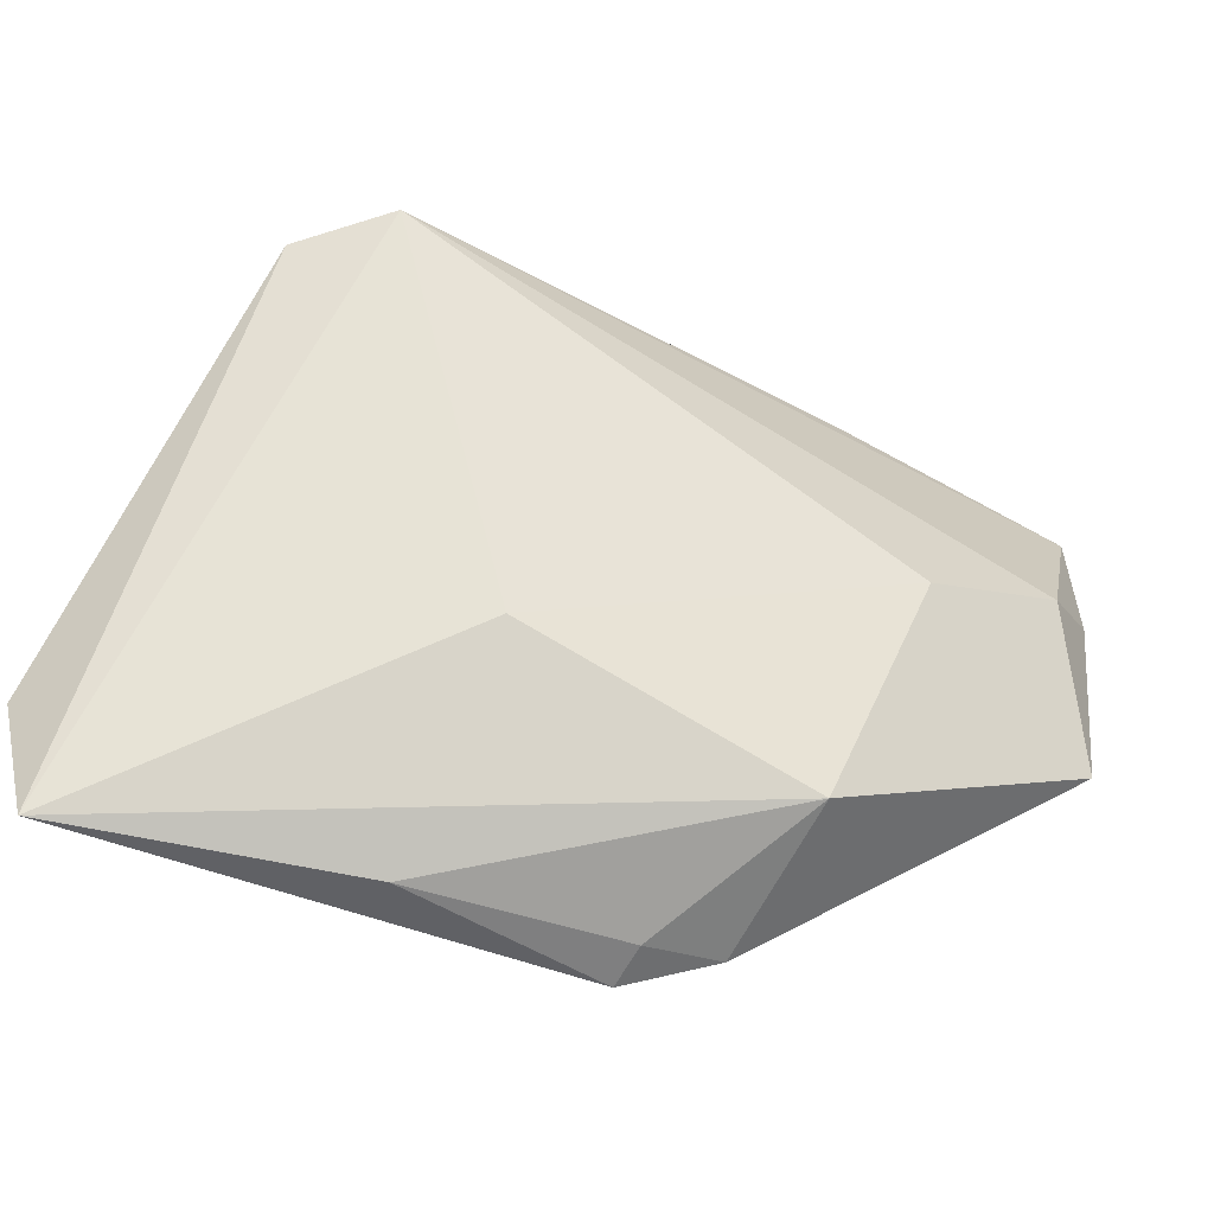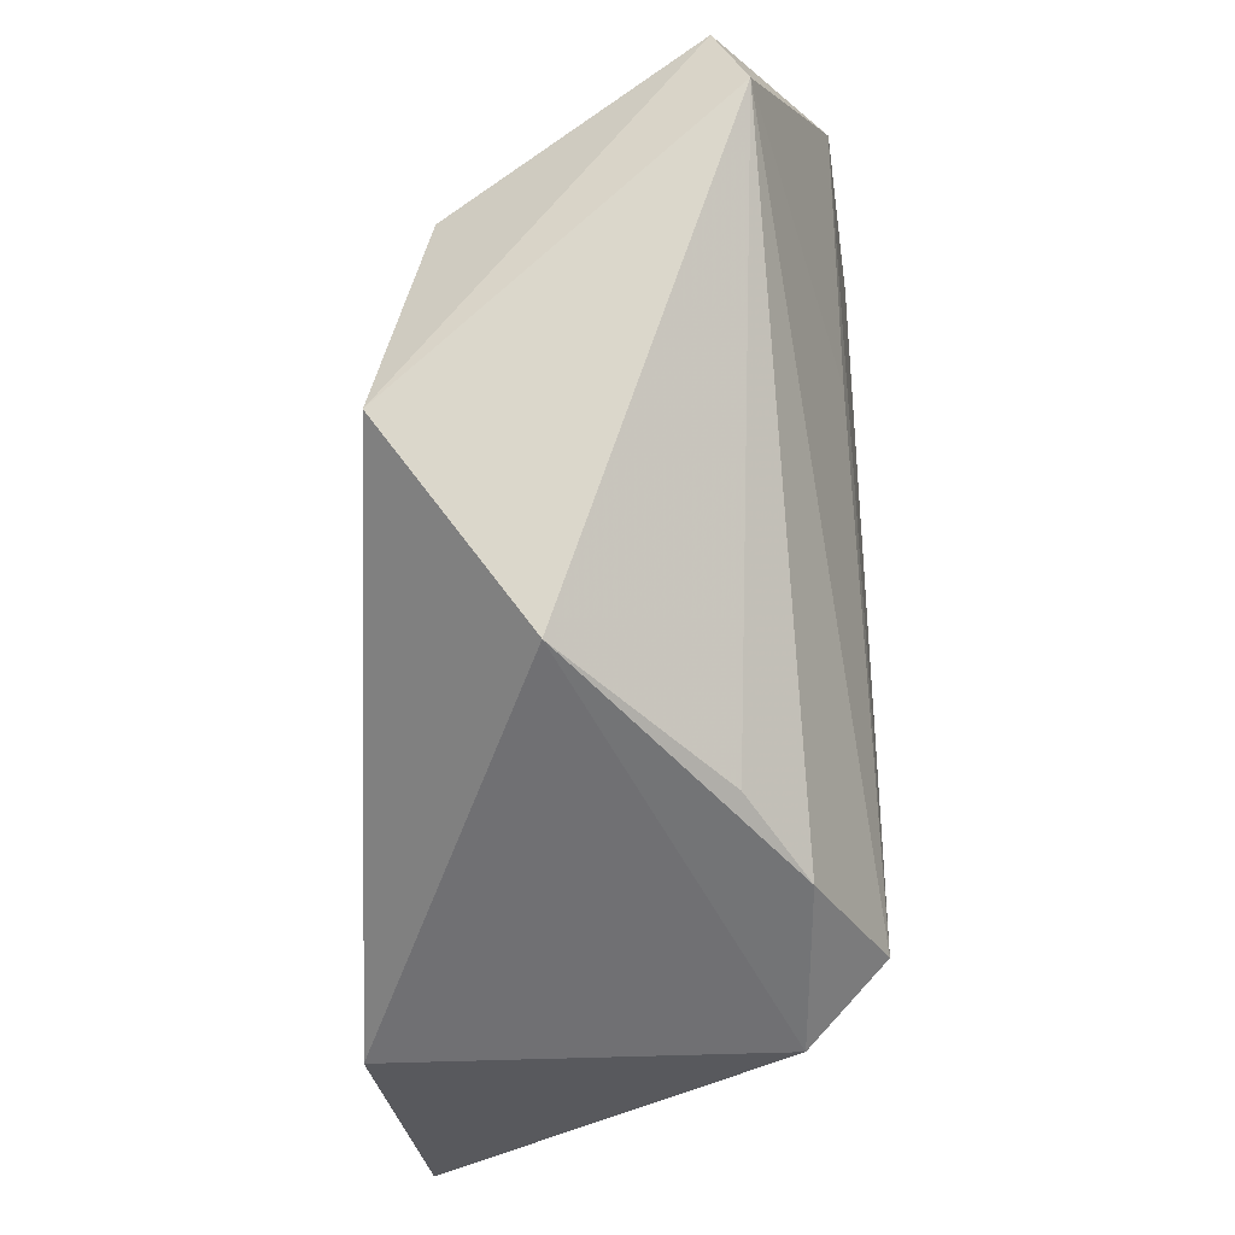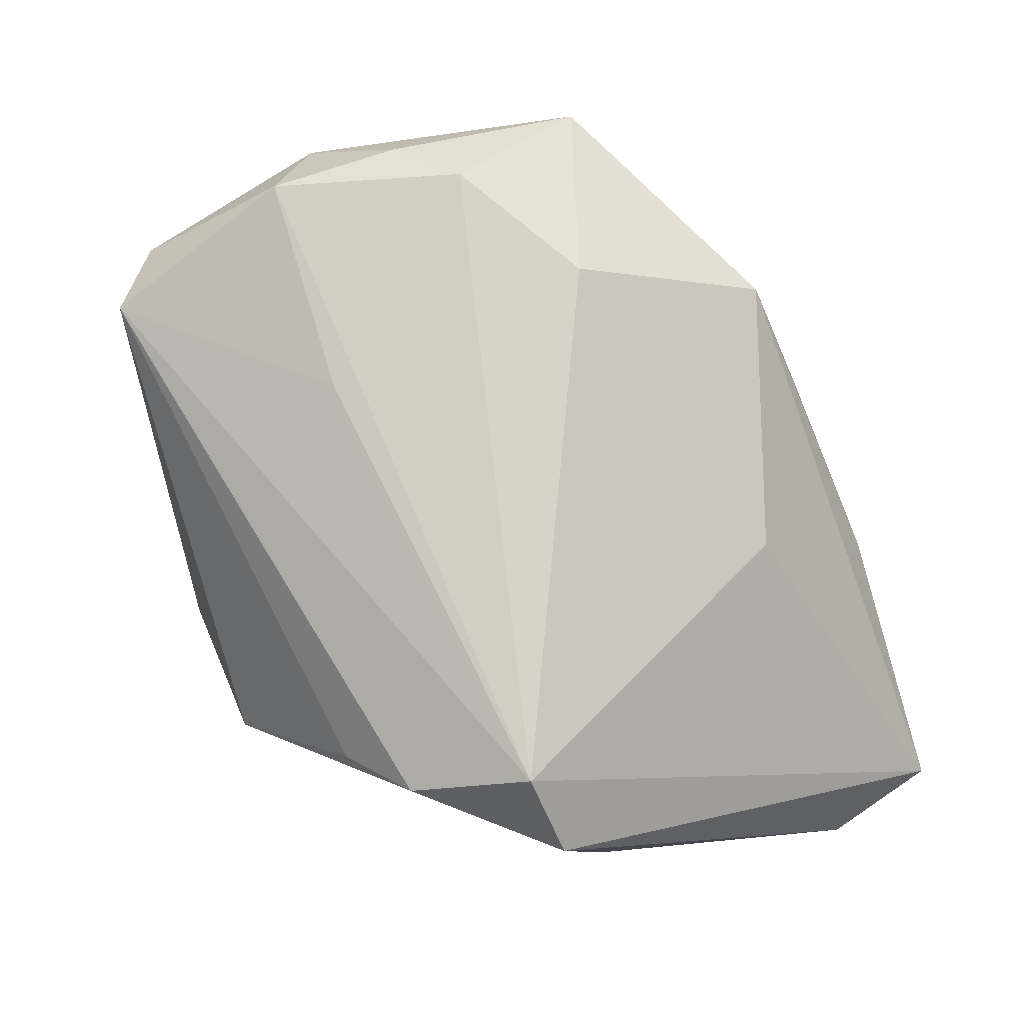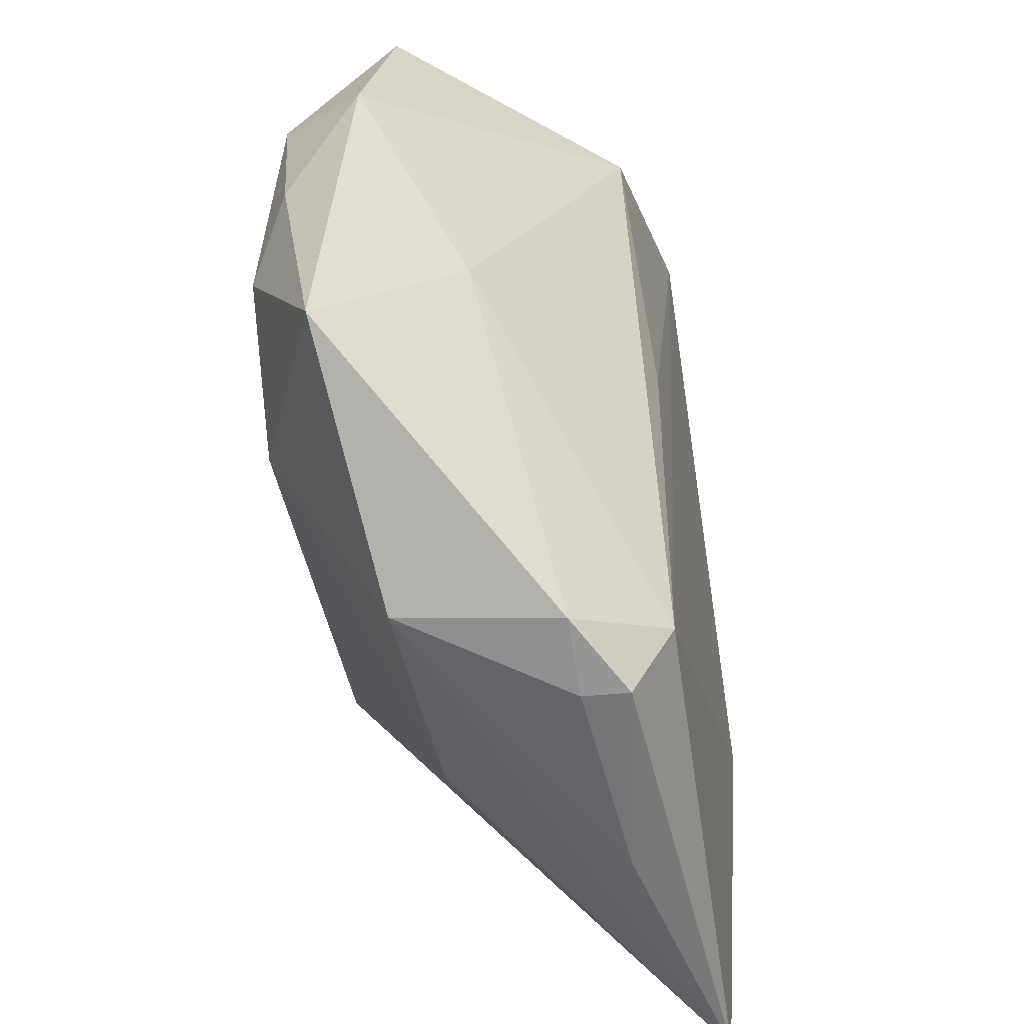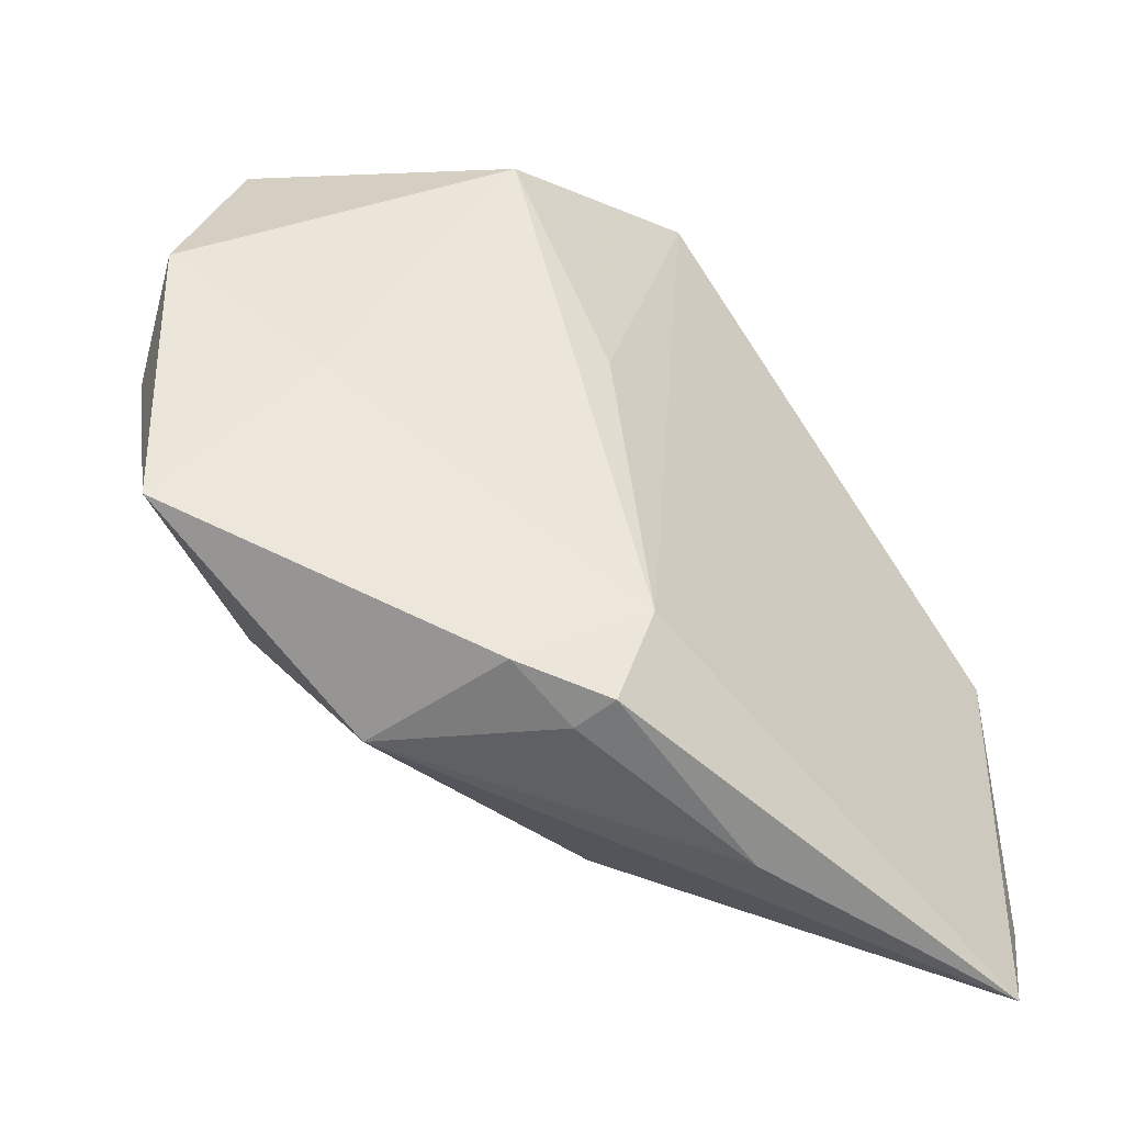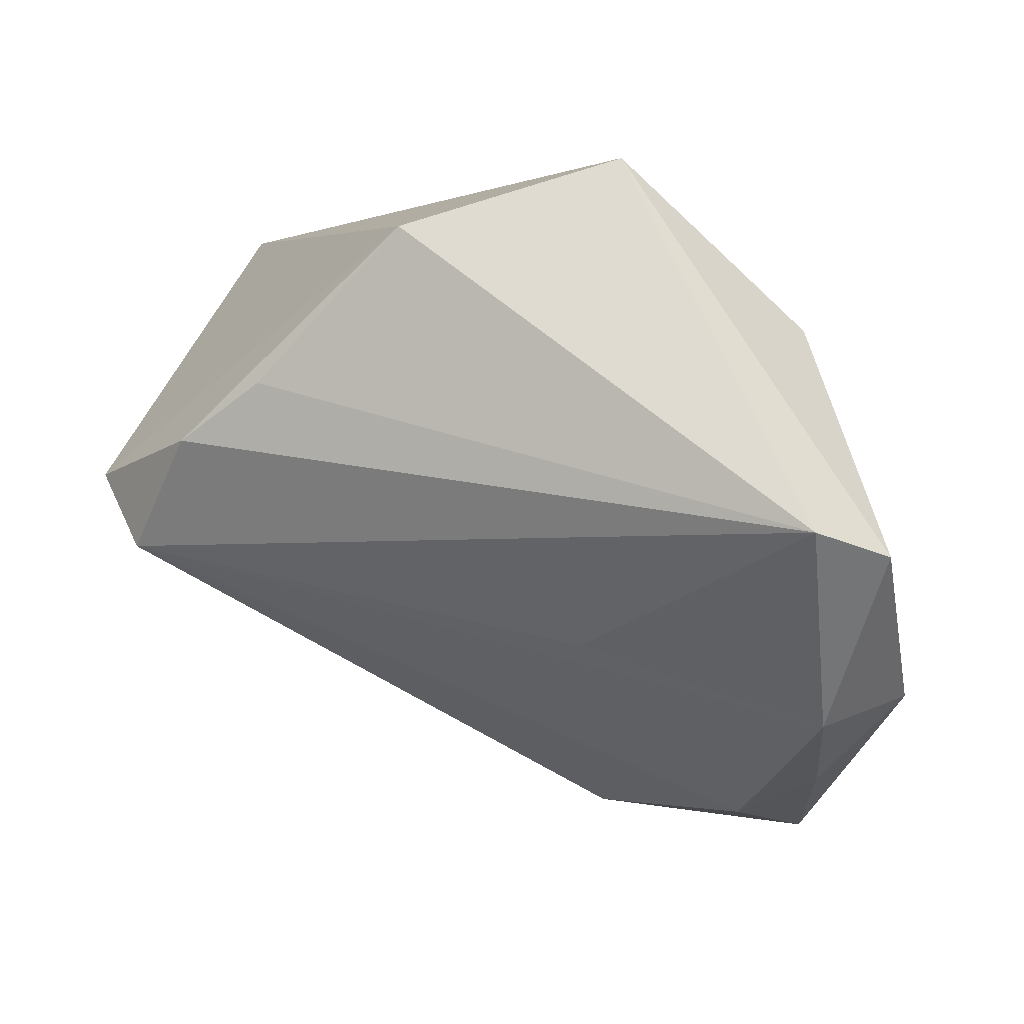
<metadata>
{"format":"obj","ext":"obj","renderer":"f3d","projection":"perspective","resolution":1024,"background":"white","views":[{"elev":-60.6,"azim":-29.0,"up":"+Y"},{"elev":71.5,"azim":-90.9,"up":"+Y"},{"elev":77.1,"azim":-107.0,"up":"+Z"},{"elev":-52.6,"azim":95.9,"up":"+Y"},{"elev":-54.8,"azim":129.7,"up":"+Y"},{"elev":60.6,"azim":21.5,"up":"+Y"}]}
</metadata>
<code>
v 0.005348 0.04216 -0.02088
v 0.02201 -0.01541 0.02376
v 0.04452 0.001097 0.01969
v -0.04373 -0.04375 -0.02019
v 0.02828 0.02964 -0.01578
v -0.03399 0.007823 0.02376
v -0.042 0.006191 0.01604
v 0.04383 -0.02142 0.01599
v -0.01375 0.03917 -0.006364
v -0.04136 -0.0002124 -0.02383
v -0.0135 -0.04375 -0.01122
v -0.03031 0.02107 0.01626
v 0.04374 0.01624 0.02073
v -0.01354 -0.02857 0.008913
v 0.04485 0.03335 0.008995
v 0.008982 -0.04205 -0.007728
v 0.009054 -0.04213 -0.01282
v 0.009205 -0.03308 -0.01761
v 0.0173 -0.03971 -0.00719
v 0.01725 -0.03735 0.01074
v 0.05051 0.01063 0.01149
v 0.03753 -0.005319 0.02376
v 0.03747 0.03872 0.01211
v -0.0478 -0.03038 -0.01926
v 0.01742 0.01625 0.02113
v 0.03713 -0.005375 0.0008137
v -0.02355 0.02731 0.009986
v 0.01552 0.002504 -0.0181
f 10 7 9
f 11 20 4
f 1 10 9
f 9 7 12
f 6 12 7
f 7 4 6
f 23 1 9
f 23 6 25
f 12 6 23
f 7 10 24
f 24 4 7
f 10 4 24
f 22 6 2
f 2 8 22
f 20 8 2
f 14 4 20
f 14 6 4
f 20 2 14
f 14 2 6
f 13 23 25
f 13 6 22
f 25 6 13
f 5 1 15
f 1 23 15
f 23 13 15
f 9 12 27
f 27 23 9
f 12 23 27
f 10 1 18
f 18 4 10
f 22 8 3
f 3 13 22
f 19 8 20
f 28 1 5
f 5 18 28
f 28 18 1
f 21 15 13
f 13 3 21
f 21 3 8
f 5 15 21
f 16 20 11
f 16 19 20
f 8 19 26
f 26 21 8
f 26 19 18
f 26 18 5
f 5 21 26
f 18 19 17
f 19 16 17
f 4 18 17
f 11 4 17
f 17 16 11

</code>
